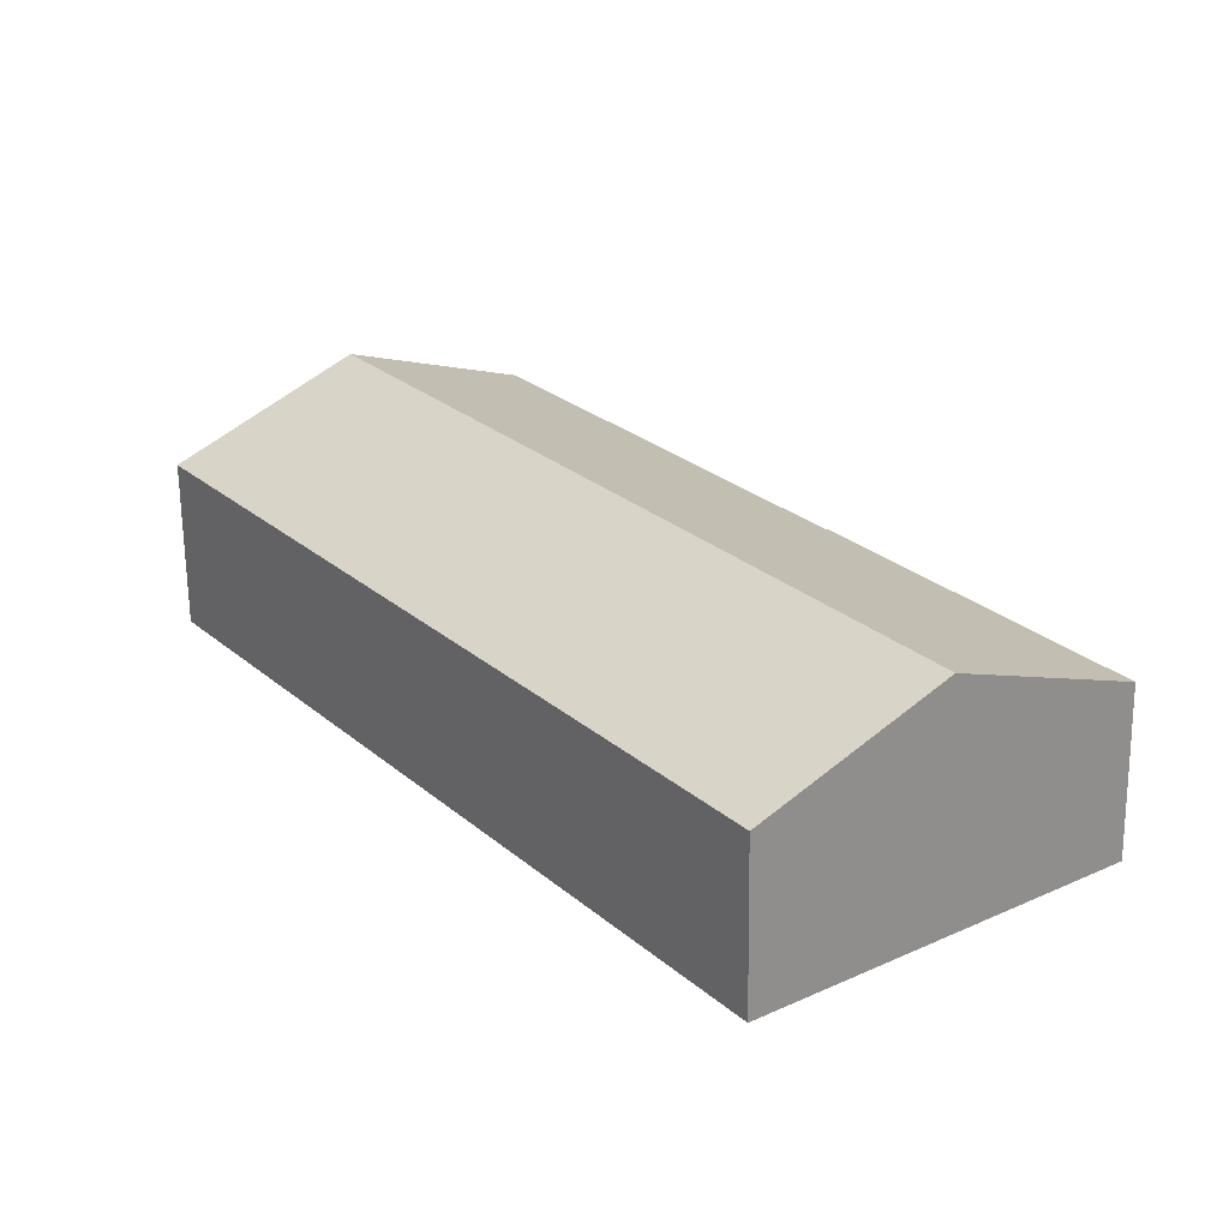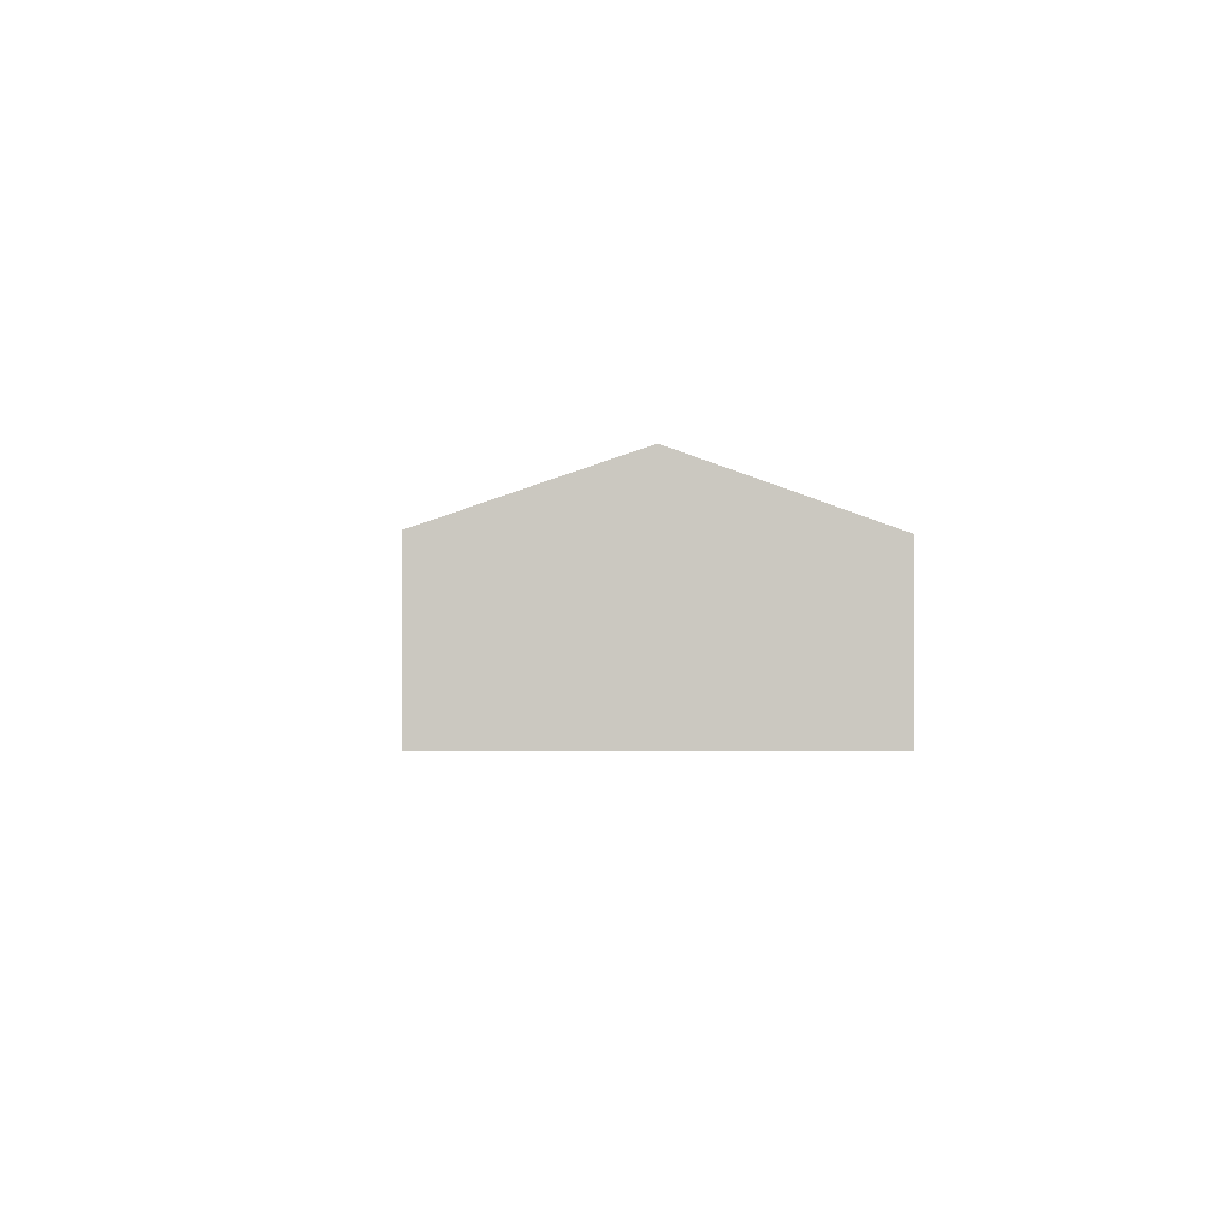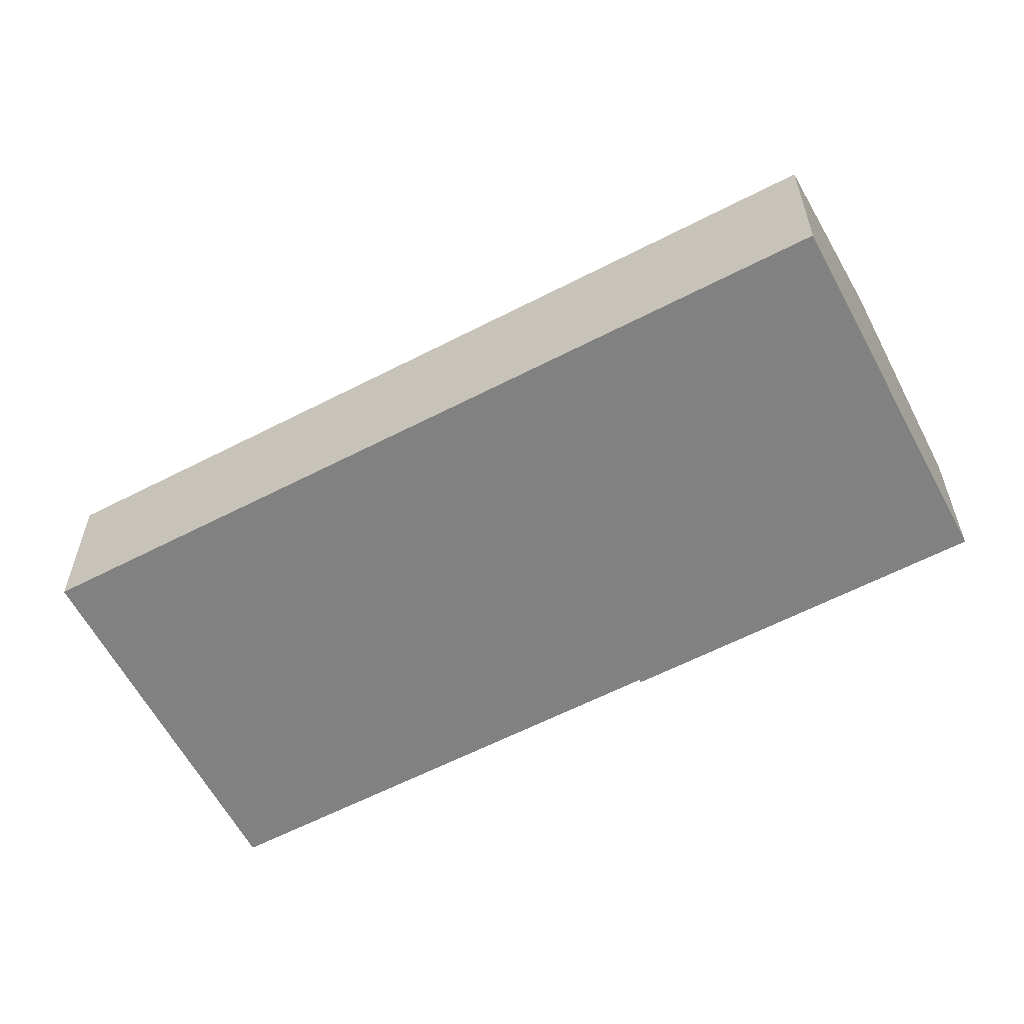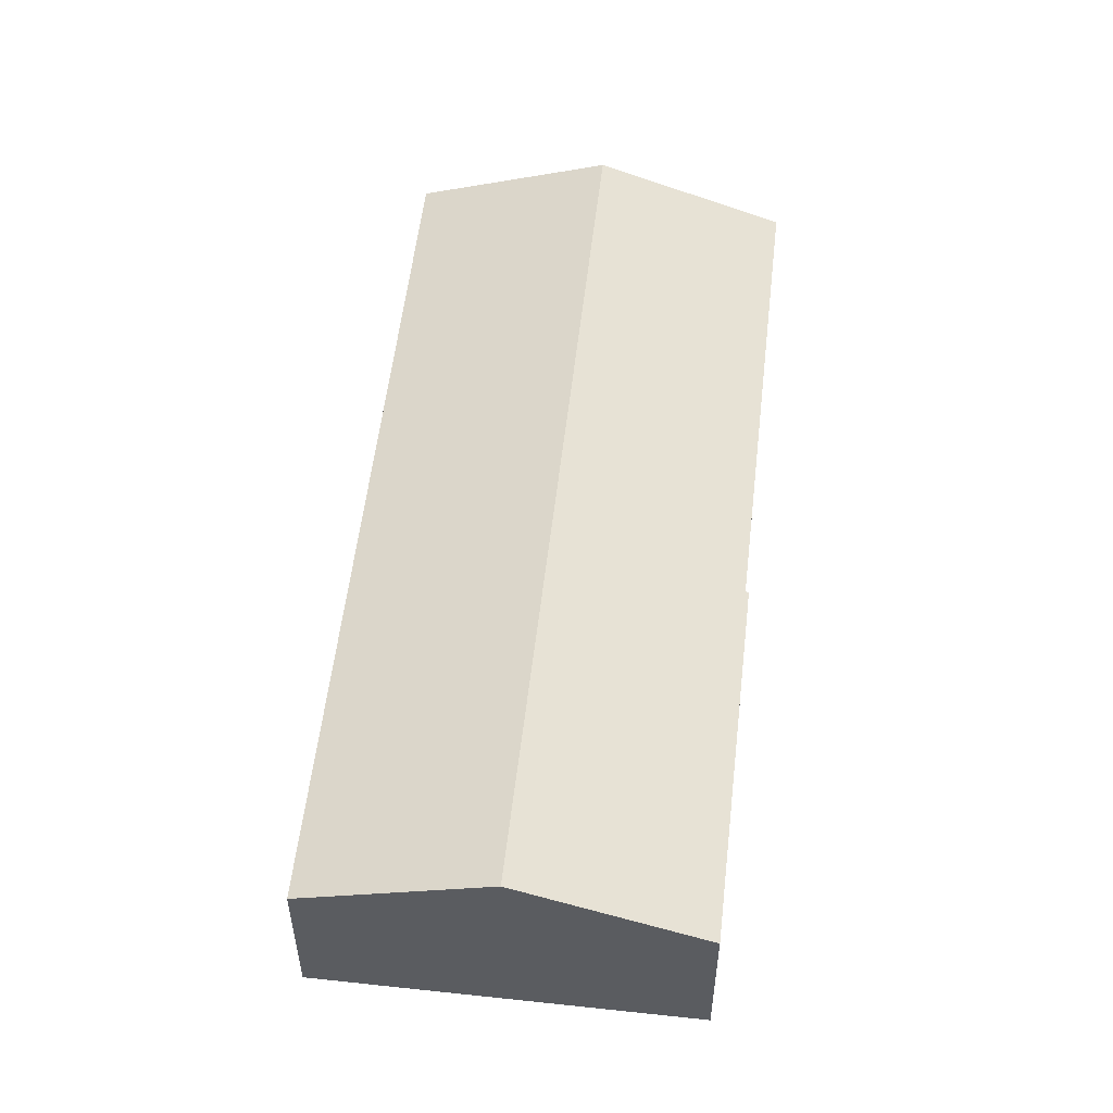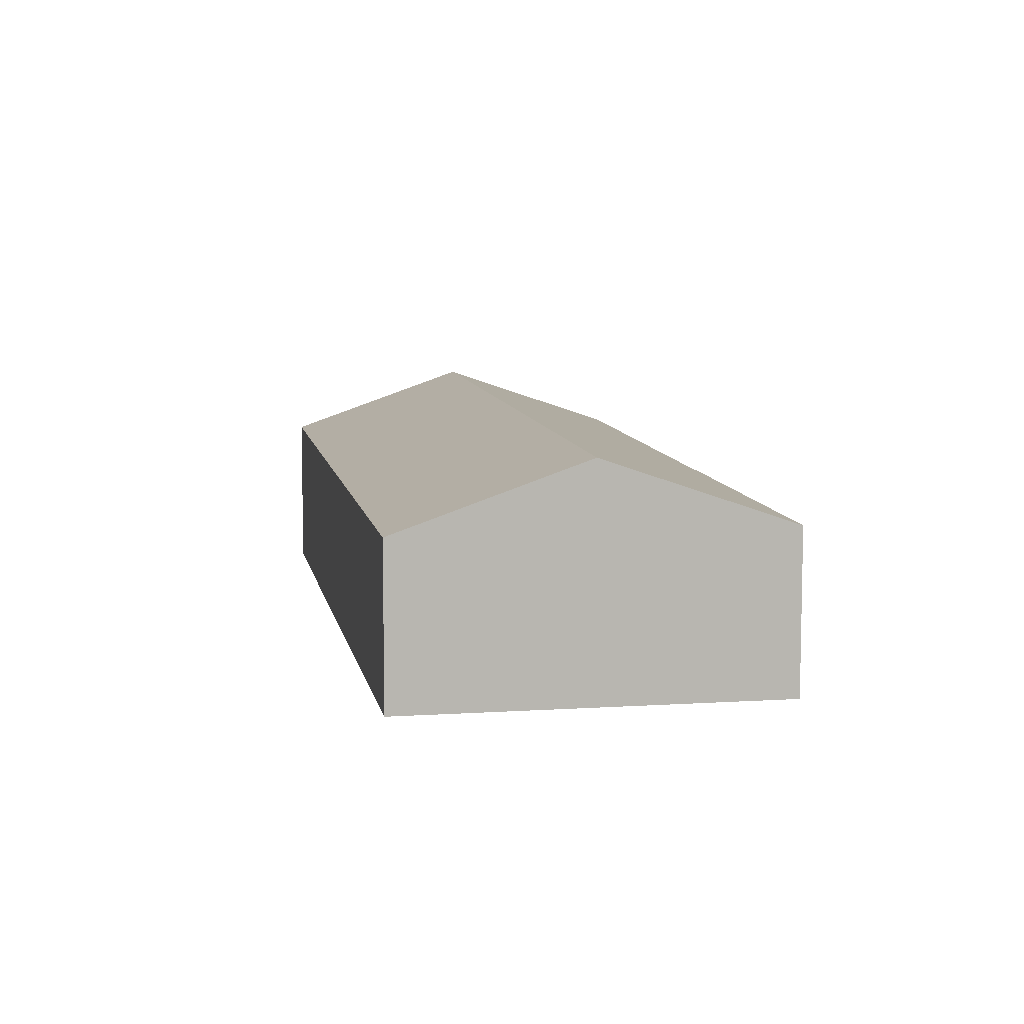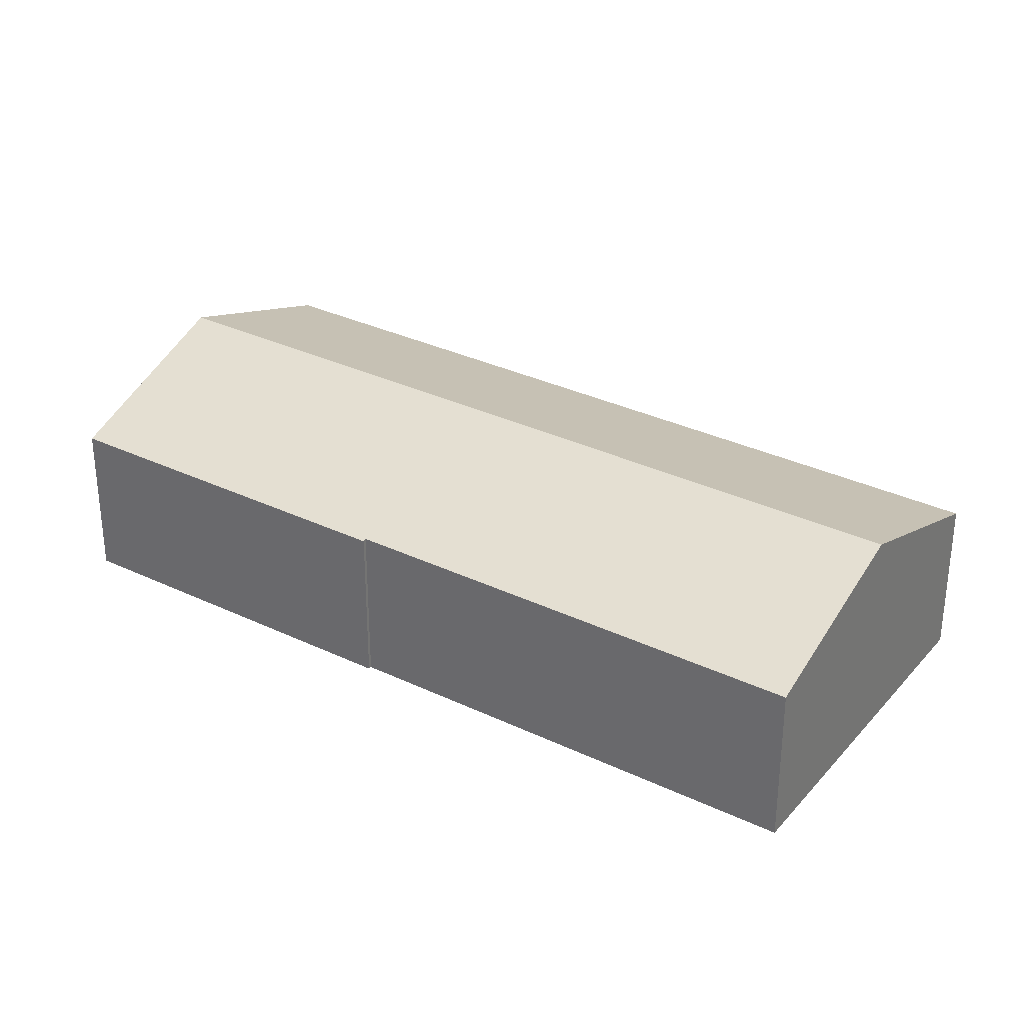
<metadata>
{"format":"obj","ext":"obj","renderer":"f3d","projection":"perspective","resolution":1024,"background":"white","views":[{"elev":-64.5,"azim":-179.3,"up":"+Z"},{"elev":-1.9,"azim":31.8,"up":"+Y"},{"elev":-60.4,"azim":153.9,"up":"+Y"},{"elev":55.1,"azim":-137.5,"up":"+Y"},{"elev":8.8,"azim":-154.1,"up":"+Y"},{"elev":32.5,"azim":-20.4,"up":"+Y"}]}
</metadata>
<code>
v  3.645 5.349 -2.649
v  19.09 3.79 10.95
v  7.289 3.79 -5.297
v  15.45 5.349 13.6
v  5.145 3.79 7.08
v  0 3.79 2.321e-16
v  5.208 3.817 7.035
v  11.87 3.817 16.2
v  0 0 0
v  5.145 -4.335e-16 7.08
v  5.208 -4.308e-16 7.035
v  11.87 -9.92e-16 16.2
v  15.45 -8.326e-16 13.6
v  19.09 -6.704e-16 10.95
v  7.289 3.243e-16 -5.297
v  3.645 1.622e-16 -2.649
g defaultobject
f 1 2 3
f 2 1 4
f 5 1 6
f 1 5 7
f 1 7 4
f 4 7 8
f 9 5 6
f 5 9 10
f 11 8 7
f 8 11 12
f 5 11 7
f 11 5 10
f 12 4 8
f 4 12 2
f 2 12 13
f 2 13 14
f 14 3 2
f 3 14 15
f 1 9 6
f 9 1 3
f 9 3 16
f 16 3 15
f 9 11 10
f 11 13 12
f 13 11 14
f 14 11 15
f 15 11 9
f 15 9 16

</code>
